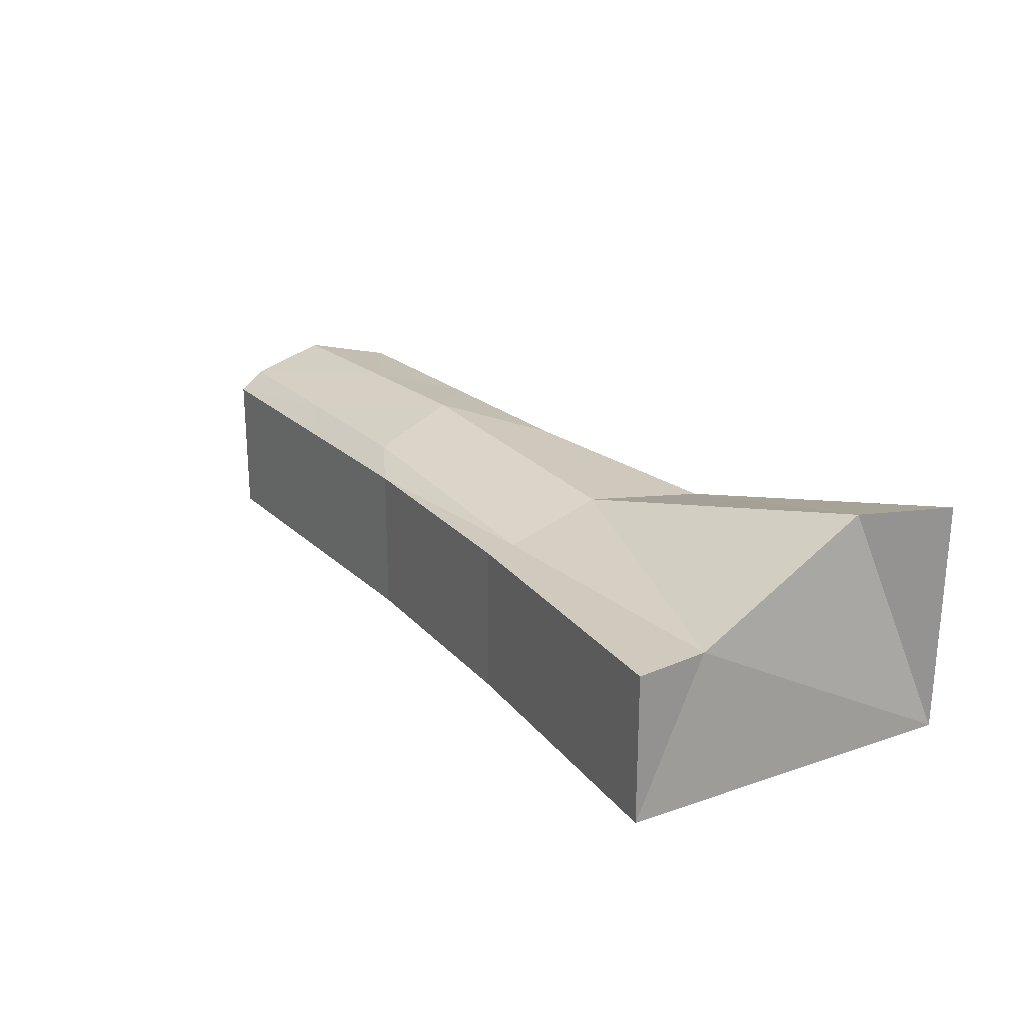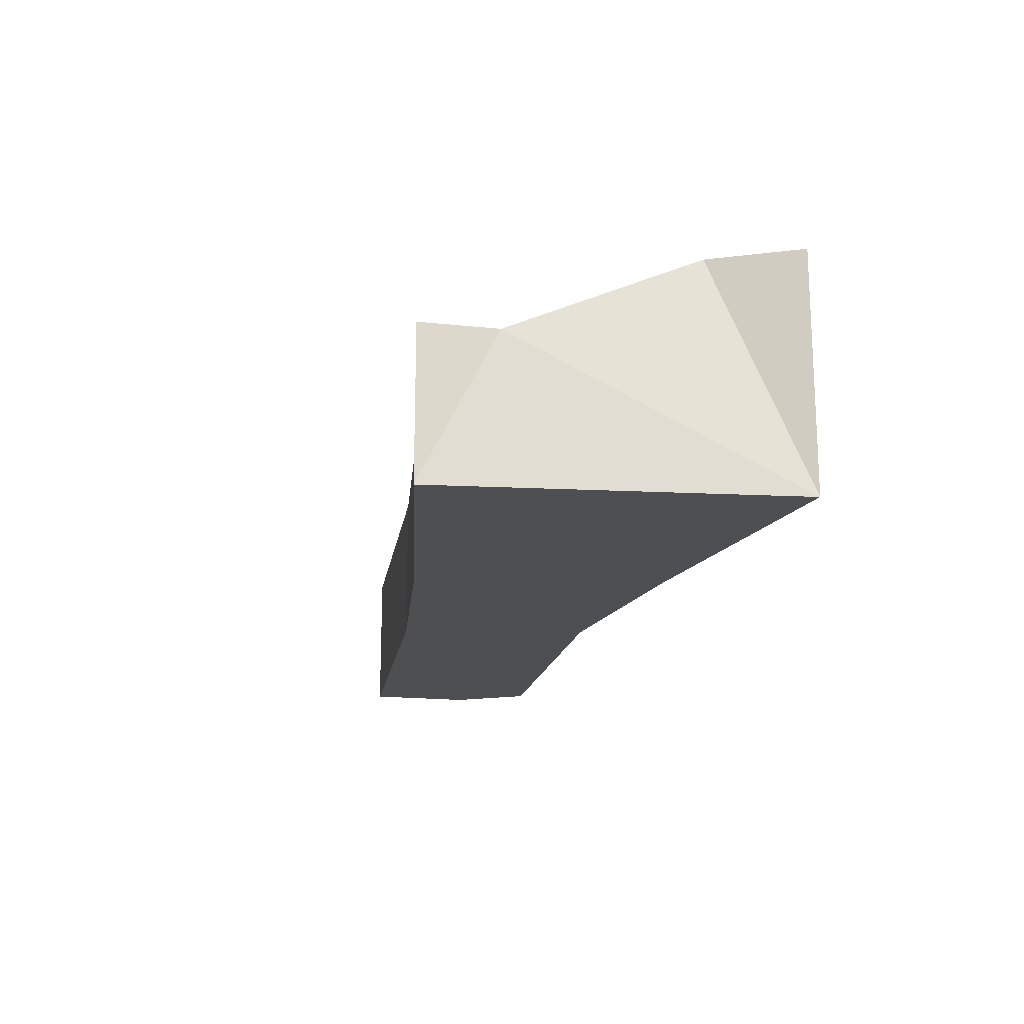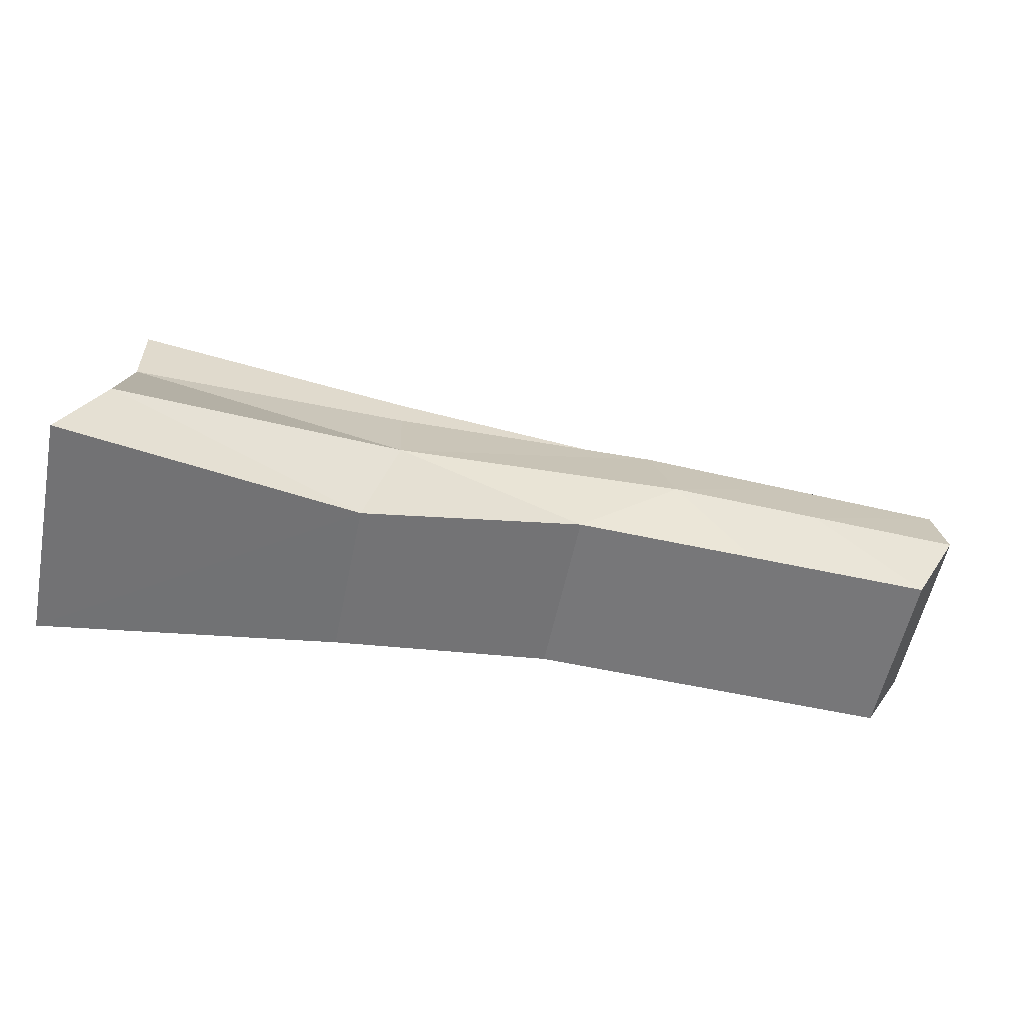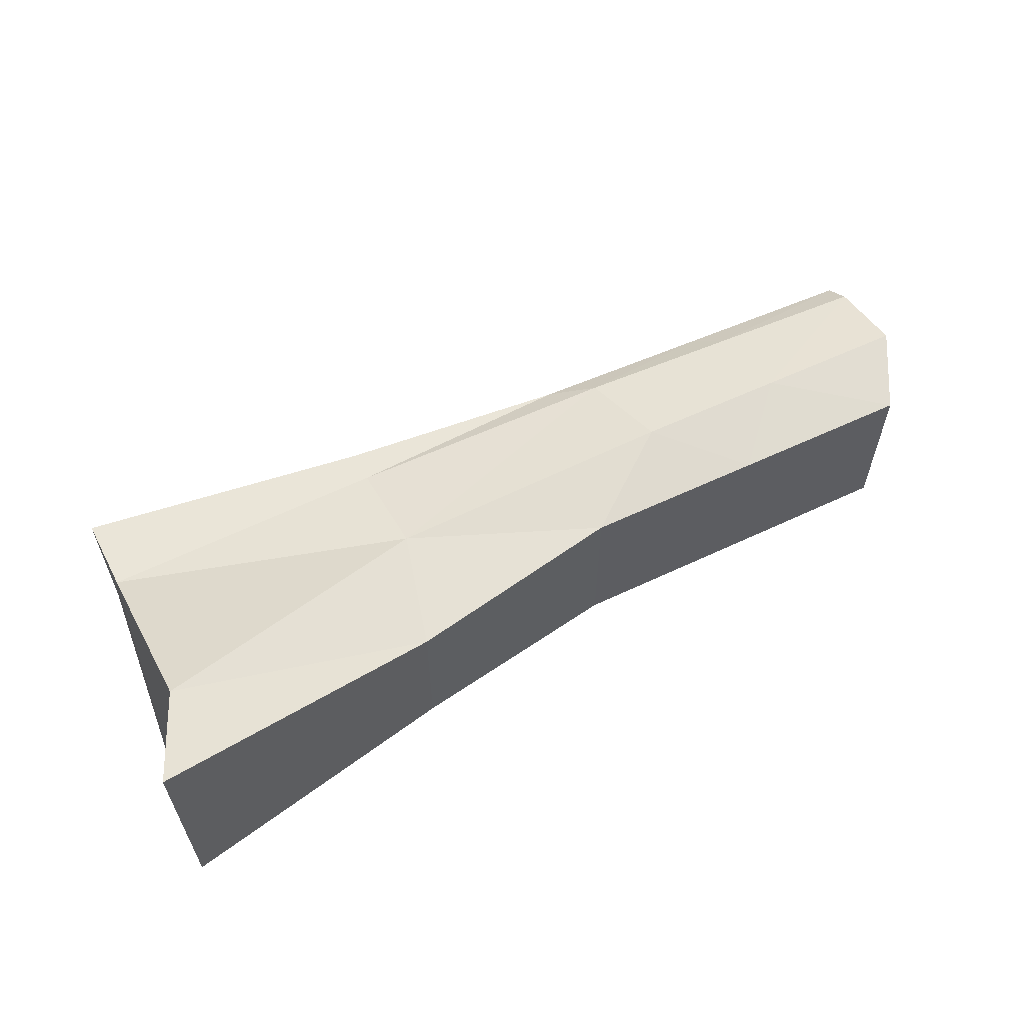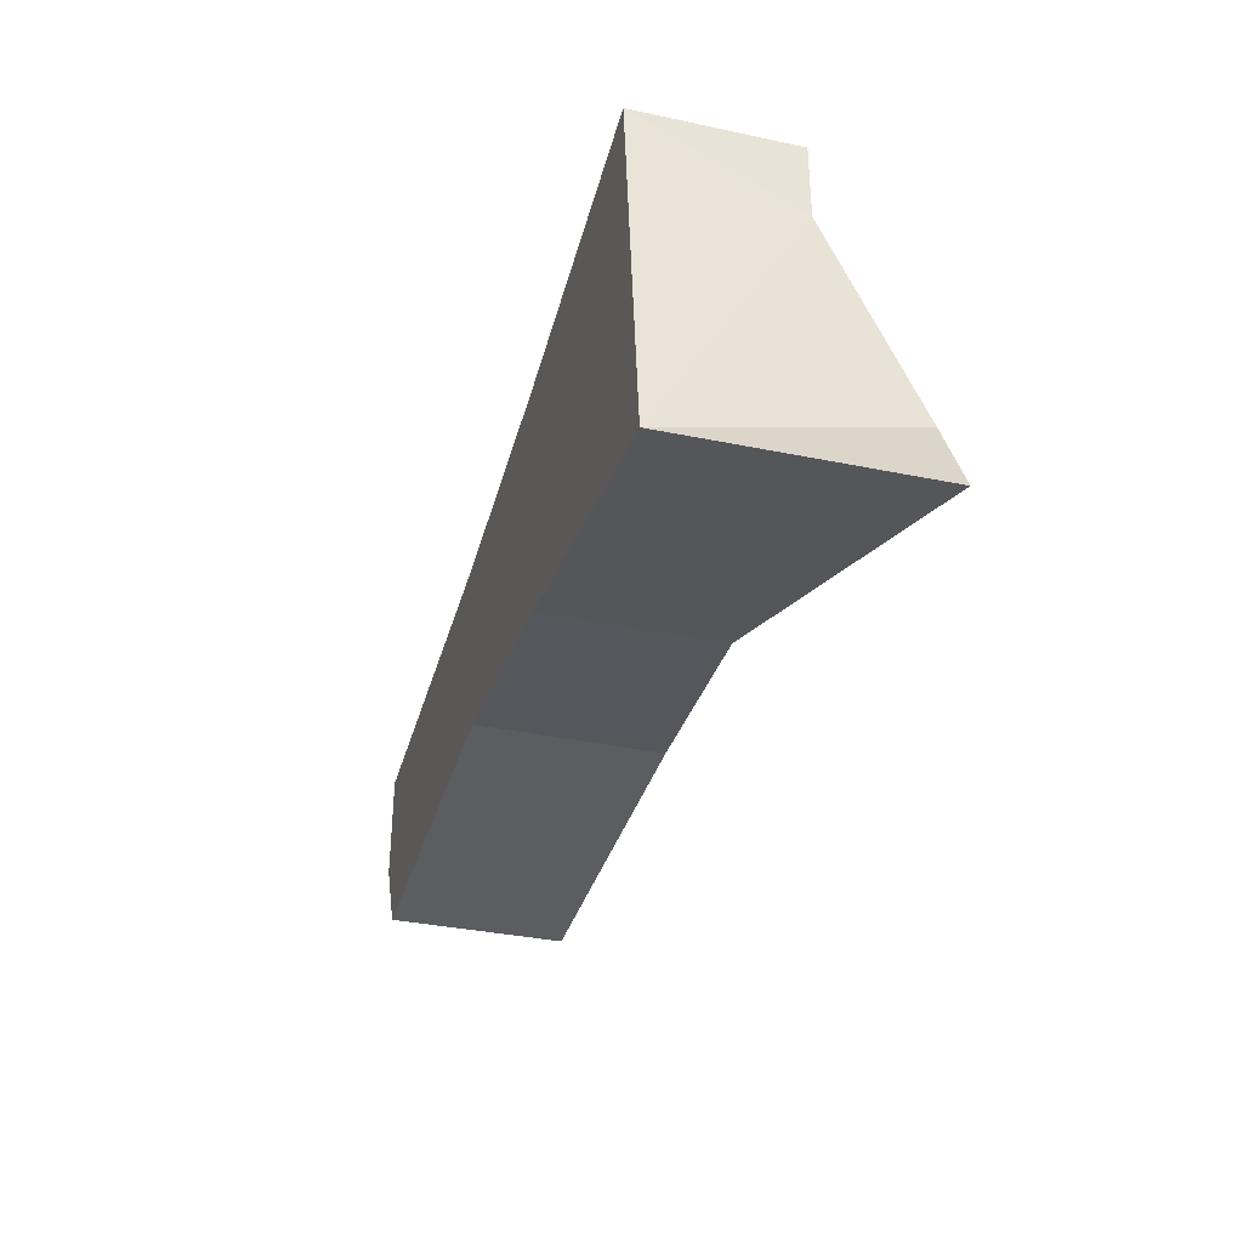
<metadata>
{"format":"obj","ext":"obj","renderer":"f3d","projection":"perspective","resolution":1024,"background":"white","views":[{"elev":23.0,"azim":-126.7,"up":"+Z"},{"elev":-17.6,"azim":-102.0,"up":"+Z"},{"elev":-57.1,"azim":-11.7,"up":"+Y"},{"elev":59.0,"azim":-27.5,"up":"+Z"},{"elev":-34.9,"azim":-105.8,"up":"+Y"}]}
</metadata>
<code>
o 立方体.001
v 0.8318 0.8655 0.2604
v 0.8846 0.9196 0.2726
v 0.8623 1.004 0.2421
v 0.8782 0.9844 0.1313
v 0.8318 0.8655 0.1313
v 0.8782 0.9844 0.2558
v 0.8623 1.004 0.1313
v 0.8846 0.9196 0.1313
v 0.3418 1.066 0.1313
v 0.3418 0.8705 0.1313
v 0.3418 1.066 0.2421
v 0.3418 0.8705 0.3057
v 0.3418 1.011 0.1313
v 0.3418 1.011 0.2421
v 0.3127 0.8076 0.1313
v 0.3113 0.8076 0.3057
v 0.7728 0.9221 0.1313
v 0.7601 0.9921 0.1313
v 0.7283 1.012 0.2421
v 0.7283 1.012 0.1313
v 0.7728 0.9221 0.2745
v 0.7601 0.9921 0.2558
v 0.6978 0.869 0.1313
v 0.6978 0.869 0.261
v 0.9963 0.9767 0.1313
v 0.9963 0.9964 0.2421
v 0.9963 0.9172 0.2708
v 0.9658 0.862 0.2599
v 0.9963 0.9172 0.1313
v 0.9963 0.9964 0.1313
v 0.9963 0.9767 0.2558
v 0.9658 0.862 0.1313
v 0.5573 0.9313 0.1313
v 0.5573 1.032 0.1313
v 0.5573 1.008 0.2421
v 0.5331 0.8464 0.1313
v 0.5573 1.008 0.1313
v 0.5573 1.032 0.2421
v 0.5573 0.9313 0.2605
v 0.5331 0.8464 0.2523
f 19 7 20
f 23 1 24
f 17 4 8
f 22 3 19
f 21 6 22
f 21 1 2
f 18 7 4
f 17 5 23
f 15 14 9
f 35 19 38
f 40 23 24
f 39 24 21
f 33 23 36
f 37 20 18
f 33 18 17
f 38 20 34
f 39 22 35
f 6 26 3
f 5 28 1
f 2 28 27
f 8 32 5
f 4 30 25
f 8 25 29
f 3 30 7
f 2 31 6
f 14 39 35
f 11 34 9
f 13 33 10
f 13 34 37
f 10 36 15
f 12 40 39
f 15 40 16
f 14 38 11
f 27 25 30
f 19 3 7
f 23 5 1
f 17 18 4
f 22 6 3
f 21 2 6
f 21 24 1
f 18 20 7
f 17 8 5
f 13 10 15
f 15 16 12
f 14 11 9
f 15 12 14
f 9 13 15
f 35 22 19
f 40 36 23
f 39 40 24
f 33 17 23
f 37 34 20
f 33 37 18
f 38 19 20
f 39 21 22
f 6 31 26
f 5 32 28
f 2 1 28
f 8 29 32
f 4 7 30
f 8 4 25
f 3 26 30
f 2 27 31
f 14 12 39
f 11 38 34
f 13 37 33
f 13 9 34
f 10 33 36
f 12 16 40
f 15 36 40
f 14 35 38
f 26 31 27
f 27 28 32
f 27 32 29
f 30 26 27
f 27 29 25

</code>
